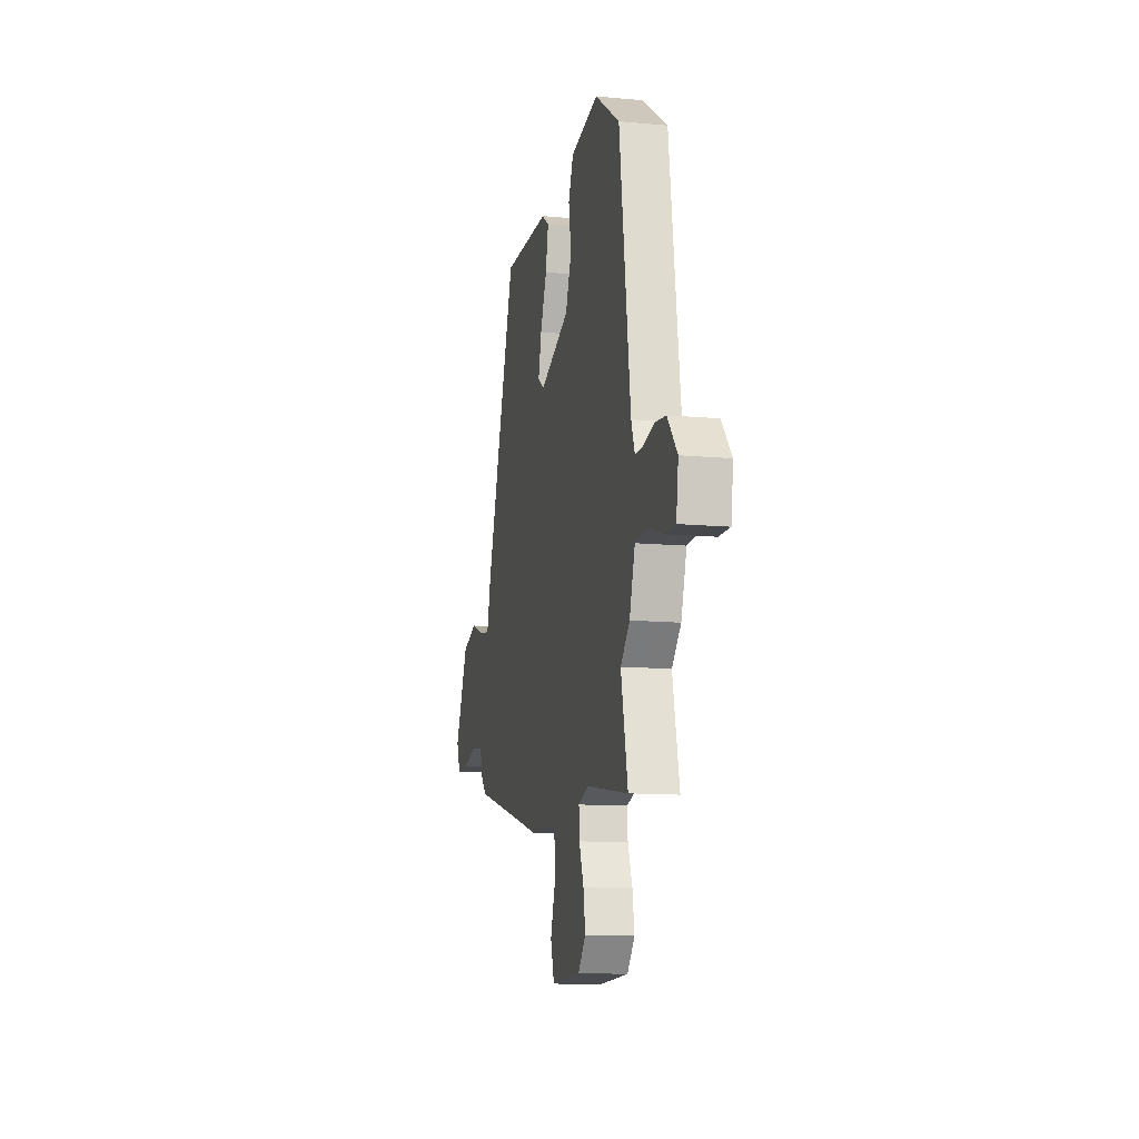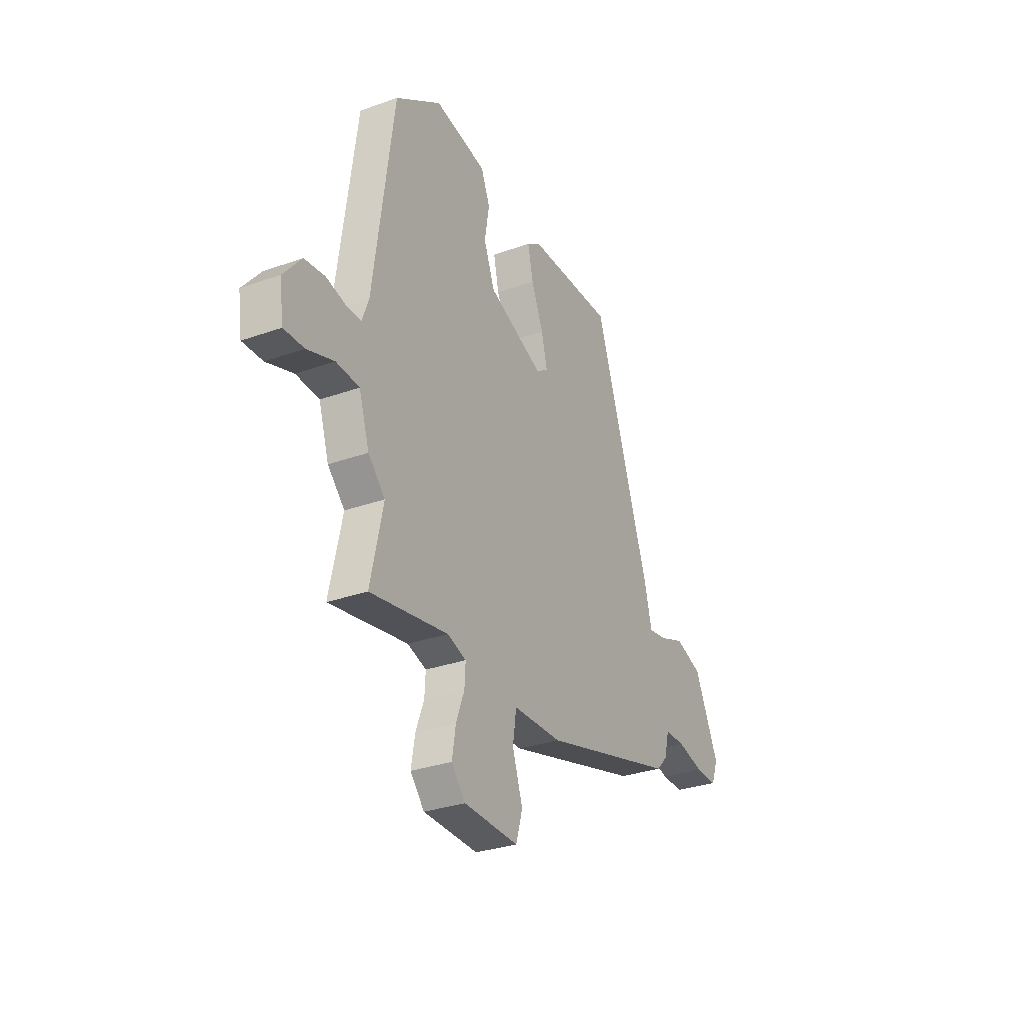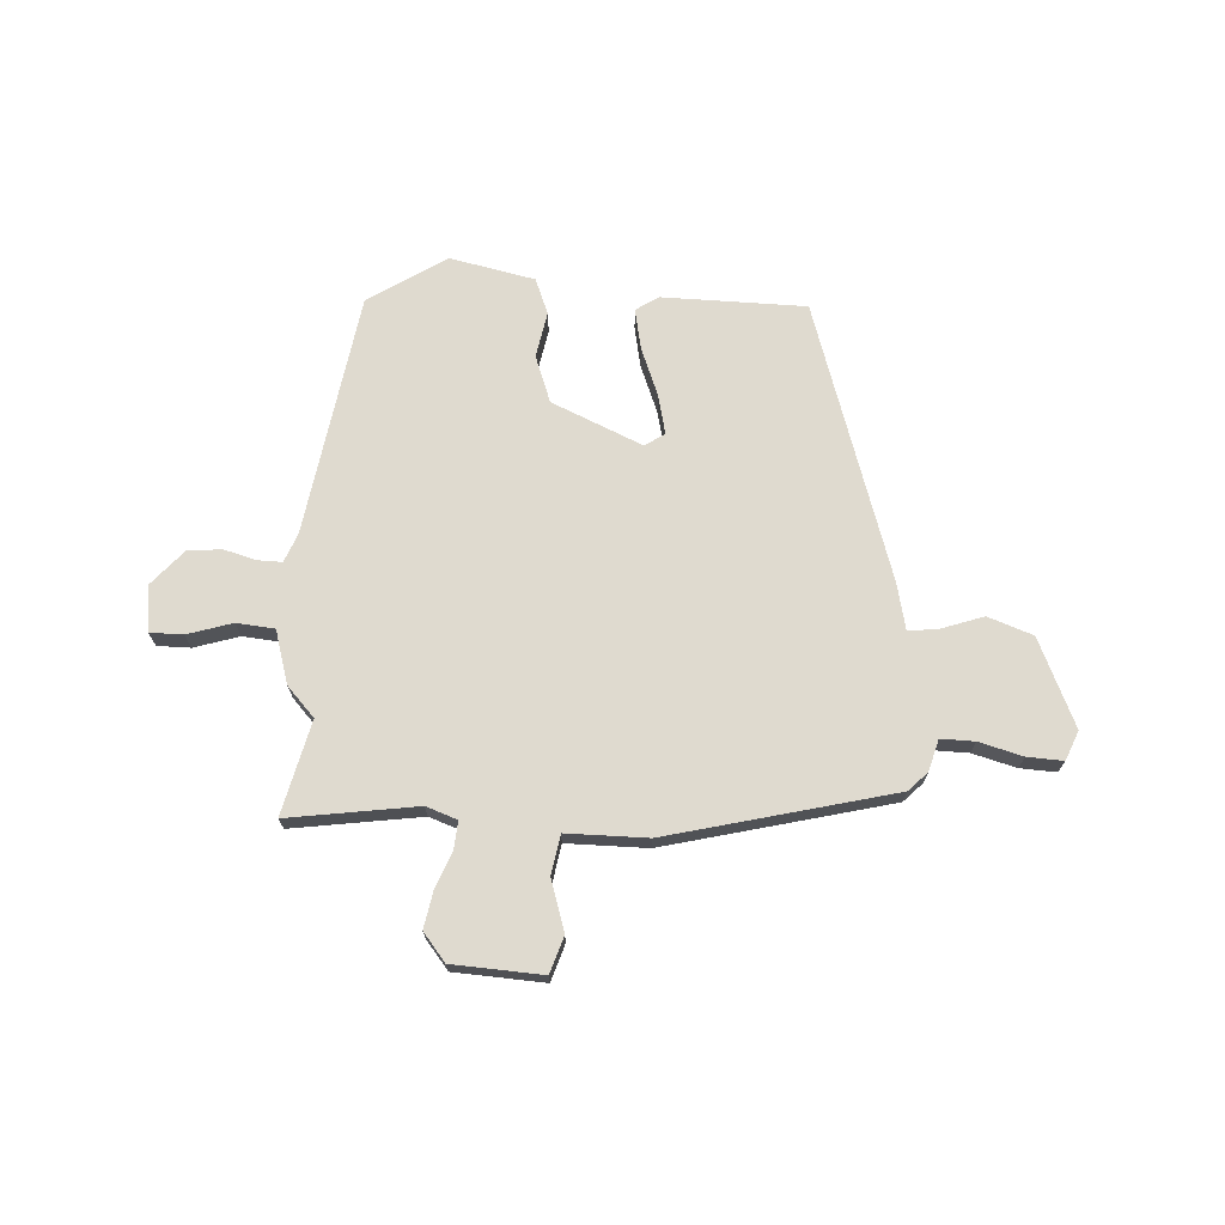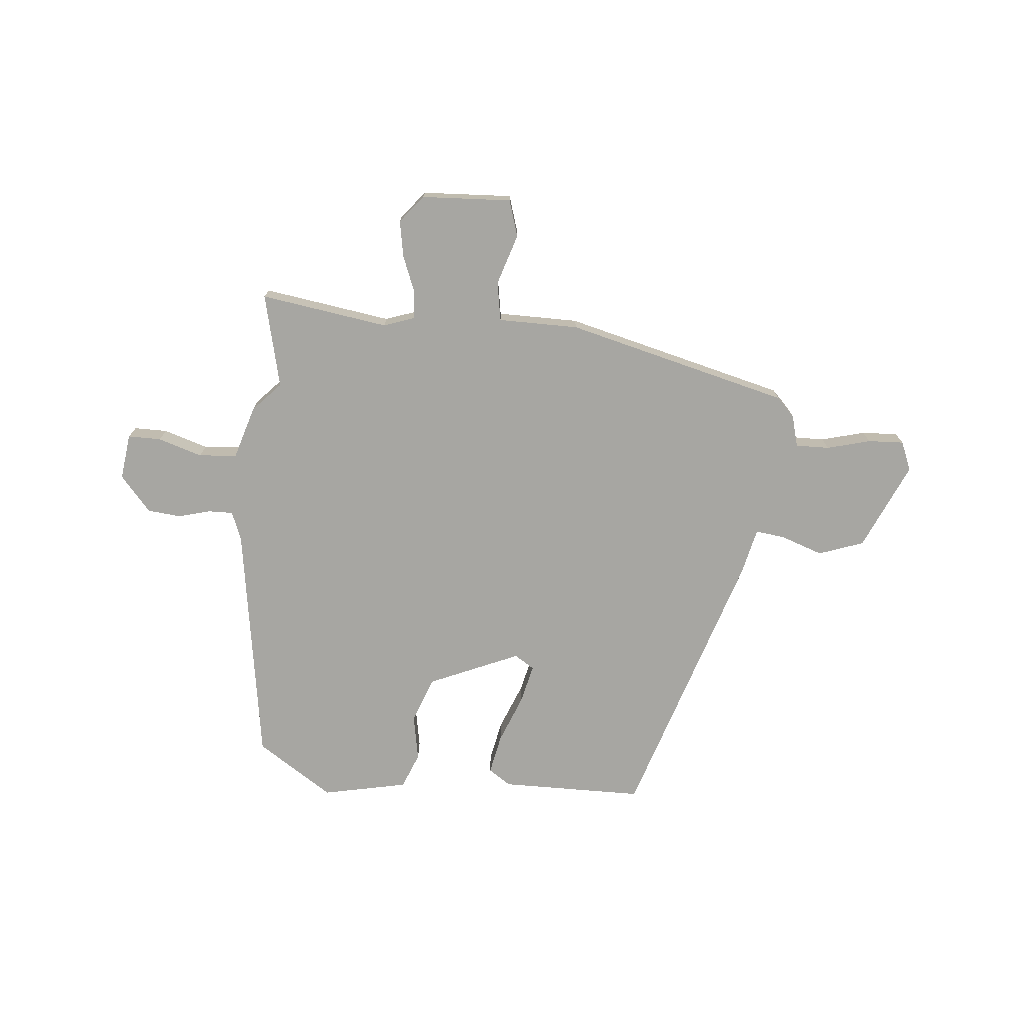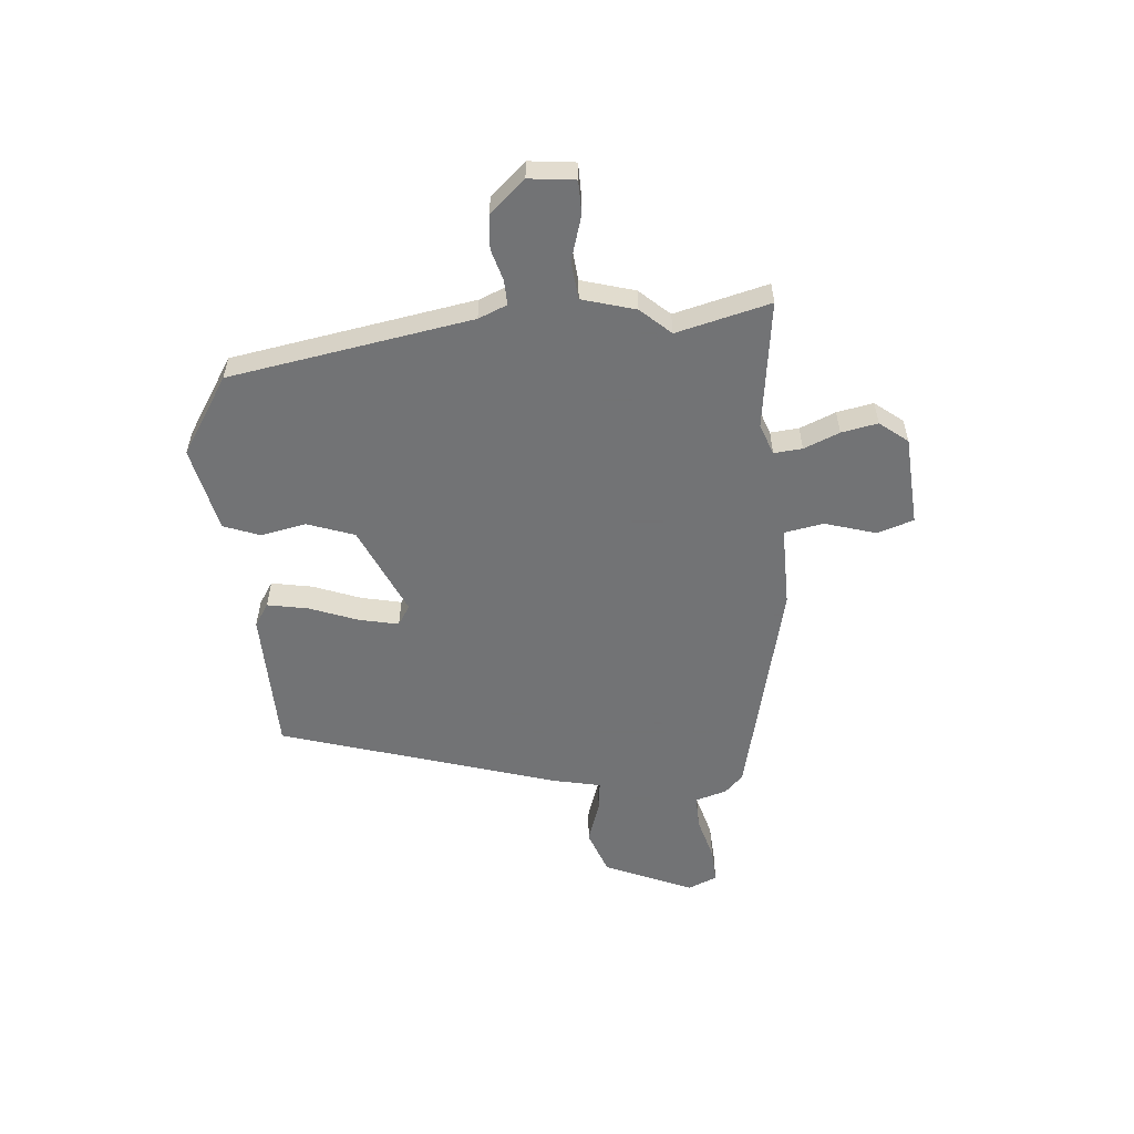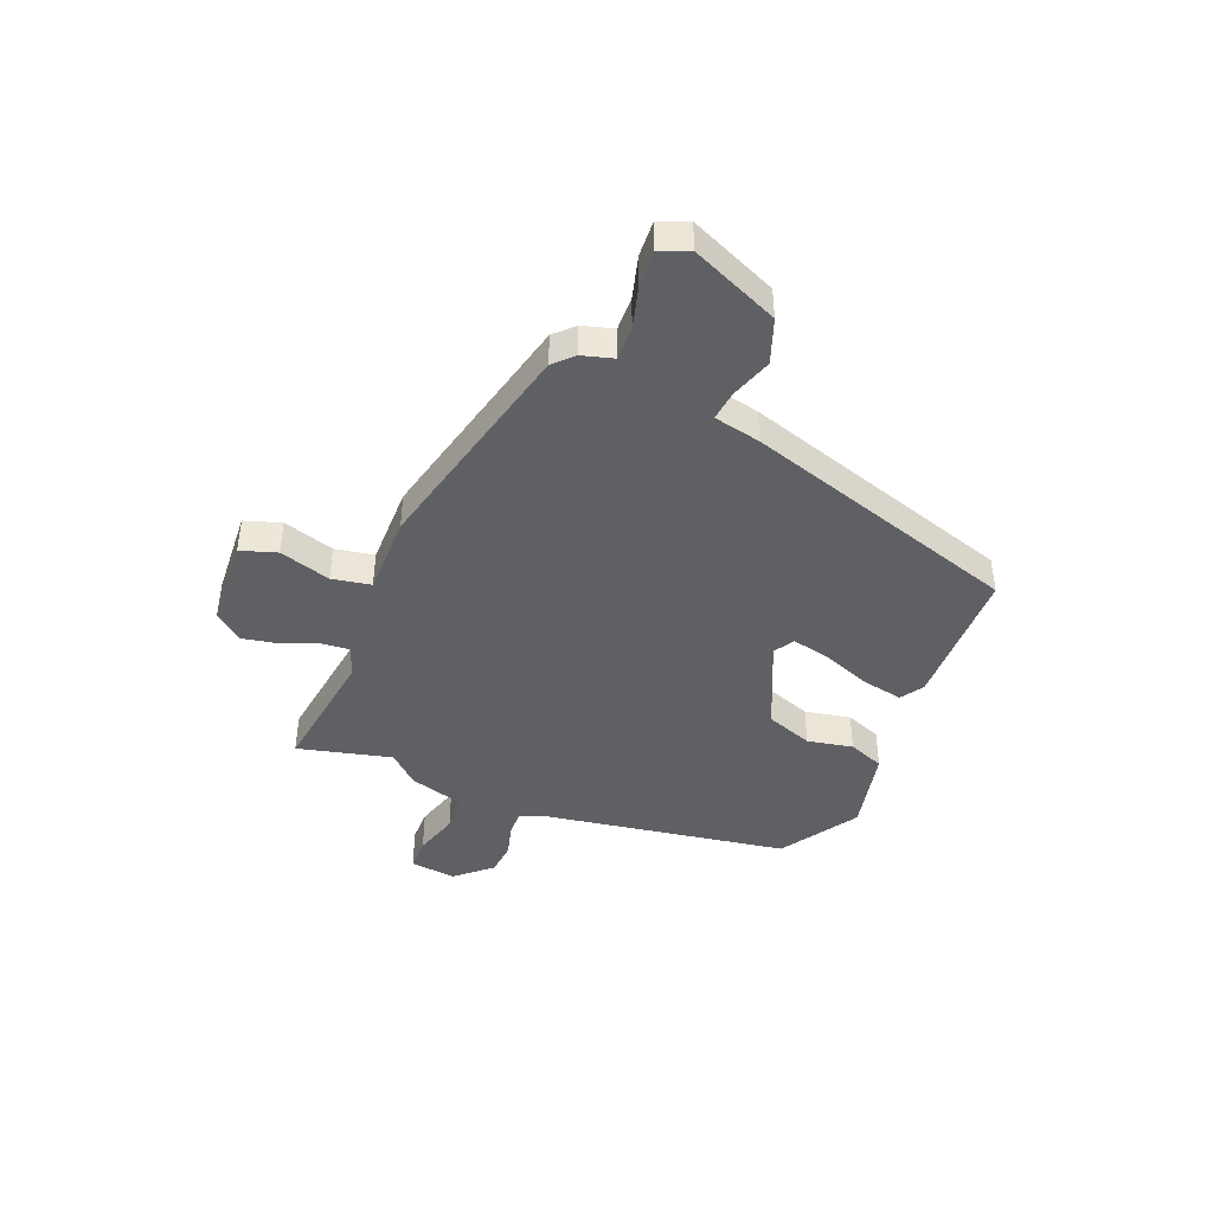
<metadata>
{"format":"obj","ext":"obj","renderer":"f3d","projection":"perspective","resolution":1024,"background":"white","views":[{"elev":-12.2,"azim":77.6,"up":"+Z"},{"elev":-30.3,"azim":117.5,"up":"+Z"},{"elev":70.7,"azim":-175.6,"up":"+Y"},{"elev":-74.0,"azim":175.6,"up":"+Y"},{"elev":-55.7,"azim":96.6,"up":"+Y"},{"elev":-43.2,"azim":-110.6,"up":"+Y"}]}
</metadata>
<code>
v -0.51 0.07 -0.408
v -0.543 0.07 -0.373
v -0.558 0.07 -0.315
v -0.62 0.07 -0.315
v -0.7 0.07 -0.335
v -0.766 0.07 -0.337
v -0.787 0.07 -0.283
v -0.713 0.07 -0.124
v -0.63 0.07 -0.096
v -0.554 0.07 -0.124
v -0.499 0.07 -0.132
v -0.478 0.07 -0.046
v -0.307 0.07 0.457
v -0.044 0.07 0.455
v -0.003 0.07 0.427
v -0.019 0.07 0.353
v -0.055 0.07 0.266
v -0.073 0.07 0.194
v -0.037 0.07 0.17
v 0.13 0.07 0.239
v 0.163 0.07 0.324
v 0.149 0.07 0.408
v 0.176 0.07 0.473
v 0.333 0.07 0.503
v 0.472 0.07 0.409
v 0.534 0.07 -0.037
v 0.554 0.07 -0.09
v 0.599 0.07 -0.09
v 0.658 0.07 -0.075
v 0.72 0.07 -0.082
v 0.775 0.07 -0.148
v 0.763 0.07 -0.232
v 0.702 0.07 -0.231
v 0.621 0.07 -0.204
v 0.551 0.07 -0.209
v 0.52 0.07 -0.306
v 0.469 0.07 -0.359
v 0.507 0.07 -0.532
v 0.272 0.07 -0.493
v 0.215 0.07 -0.512
v 0.218 0.07 -0.564
v 0.243 0.07 -0.63
v 0.254 0.07 -0.697
v 0.212 0.07 -0.747
v 0.047 0.07 -0.753
v 0.027 0.07 -0.686
v 0.058 0.07 -0.593
v 0.047 0.07 -0.521
v -0.101 0.07 -0.518
v -0.51 0 -0.408
v -0.543 0 -0.373
v -0.558 0 -0.315
v -0.62 0 -0.315
v -0.7 0 -0.335
v -0.766 0 -0.337
v -0.787 0 -0.283
v -0.713 0 -0.124
v -0.63 0 -0.096
v -0.554 0 -0.124
v -0.499 0 -0.132
v -0.478 0 -0.046
v -0.307 0 0.457
v -0.044 0 0.455
v -0.003 0 0.427
v -0.019 0 0.353
v -0.055 0 0.266
v -0.073 0 0.194
v -0.037 0 0.17
v 0.13 0 0.239
v 0.163 0 0.324
v 0.149 0 0.408
v 0.176 0 0.473
v 0.333 0 0.503
v 0.472 0 0.409
v 0.534 0 -0.037
v 0.554 0 -0.09
v 0.599 0 -0.09
v 0.658 0 -0.075
v 0.72 0 -0.082
v 0.775 0 -0.148
v 0.763 0 -0.232
v 0.702 0 -0.231
v 0.621 0 -0.204
v 0.551 0 -0.209
v 0.52 0 -0.306
v 0.469 0 -0.359
v 0.507 0 -0.532
v 0.272 0 -0.493
v 0.215 0 -0.512
v 0.218 0 -0.564
v 0.243 0 -0.63
v 0.254 0 -0.697
v 0.212 0 -0.747
v 0.047 0 -0.753
v 0.027 0 -0.686
v 0.058 0 -0.593
v 0.047 0 -0.521
v -0.101 0 -0.518
f 1 2 3
f 49 1 3
f 48 49 3
f 45 46 47
f 44 45 47
f 43 44 47
f 42 43 47
f 41 42 47
f 40 41 47 48
f 39 40 48 3
f 37 38 39 3
f 35 36 37 3
f 32 33 34
f 31 32 34
f 30 31 34
f 29 30 34
f 28 29 34
f 27 28 34 35
f 35 3 4
f 27 35 4
f 26 27 4
f 24 25 26
f 23 24 26
f 22 23 26
f 21 22 26
f 20 21 26
f 19 20 26 4
f 15 16 17
f 14 15 17
f 13 14 17
f 12 13 17
f 11 12 17
f 11 17 18
f 8 9 10
f 7 8 10
f 6 7 10
f 5 6 10
f 4 5 10
f 4 10 11
f 4 11 18 19
f 52 51 50
f 52 50 98
f 52 98 97
f 96 95 94
f 96 94 93
f 96 93 92
f 96 92 91
f 96 91 90
f 97 96 90 89
f 52 97 89 88
f 52 88 87 86
f 52 86 85 84
f 83 82 81
f 83 81 80
f 83 80 79
f 83 79 78
f 83 78 77
f 84 83 77 76
f 53 52 84
f 53 84 76
f 53 76 75
f 75 74 73
f 75 73 72
f 75 72 71
f 75 71 70
f 75 70 69
f 53 75 69 68
f 66 65 64
f 66 64 63
f 66 63 62
f 66 62 61
f 66 61 60
f 67 66 60
f 59 58 57
f 59 57 56
f 59 56 55
f 59 55 54
f 59 54 53
f 60 59 53
f 68 67 60 53
f 1 50 51 2
f 2 51 52 3
f 3 52 53 4
f 4 53 54 5
f 5 54 55 6
f 6 55 56 7
f 7 56 57 8
f 8 57 58 9
f 9 58 59 10
f 10 59 60 11
f 11 60 61 12
f 12 61 62 13
f 13 62 63 14
f 14 63 64 15
f 15 64 65 16
f 16 65 66 17
f 17 66 67 18
f 18 67 68 19
f 19 68 69 20
f 20 69 70 21
f 21 70 71 22
f 22 71 72 23
f 23 72 73 24
f 24 73 74 25
f 25 74 75 26
f 26 75 76 27
f 27 76 77 28
f 28 77 78 29
f 29 78 79 30
f 30 79 80 31
f 31 80 81 32
f 32 81 82 33
f 33 82 83 34
f 34 83 84 35
f 35 84 85 36
f 36 85 86 37
f 37 86 87 38
f 38 87 88 39
f 39 88 89 40
f 40 89 90 41
f 41 90 91 42
f 42 91 92 43
f 43 92 93 44
f 44 93 94 45
f 45 94 95 46
f 46 95 96 47
f 47 96 97 48
f 48 97 98 49
f 49 98 50 1

</code>
